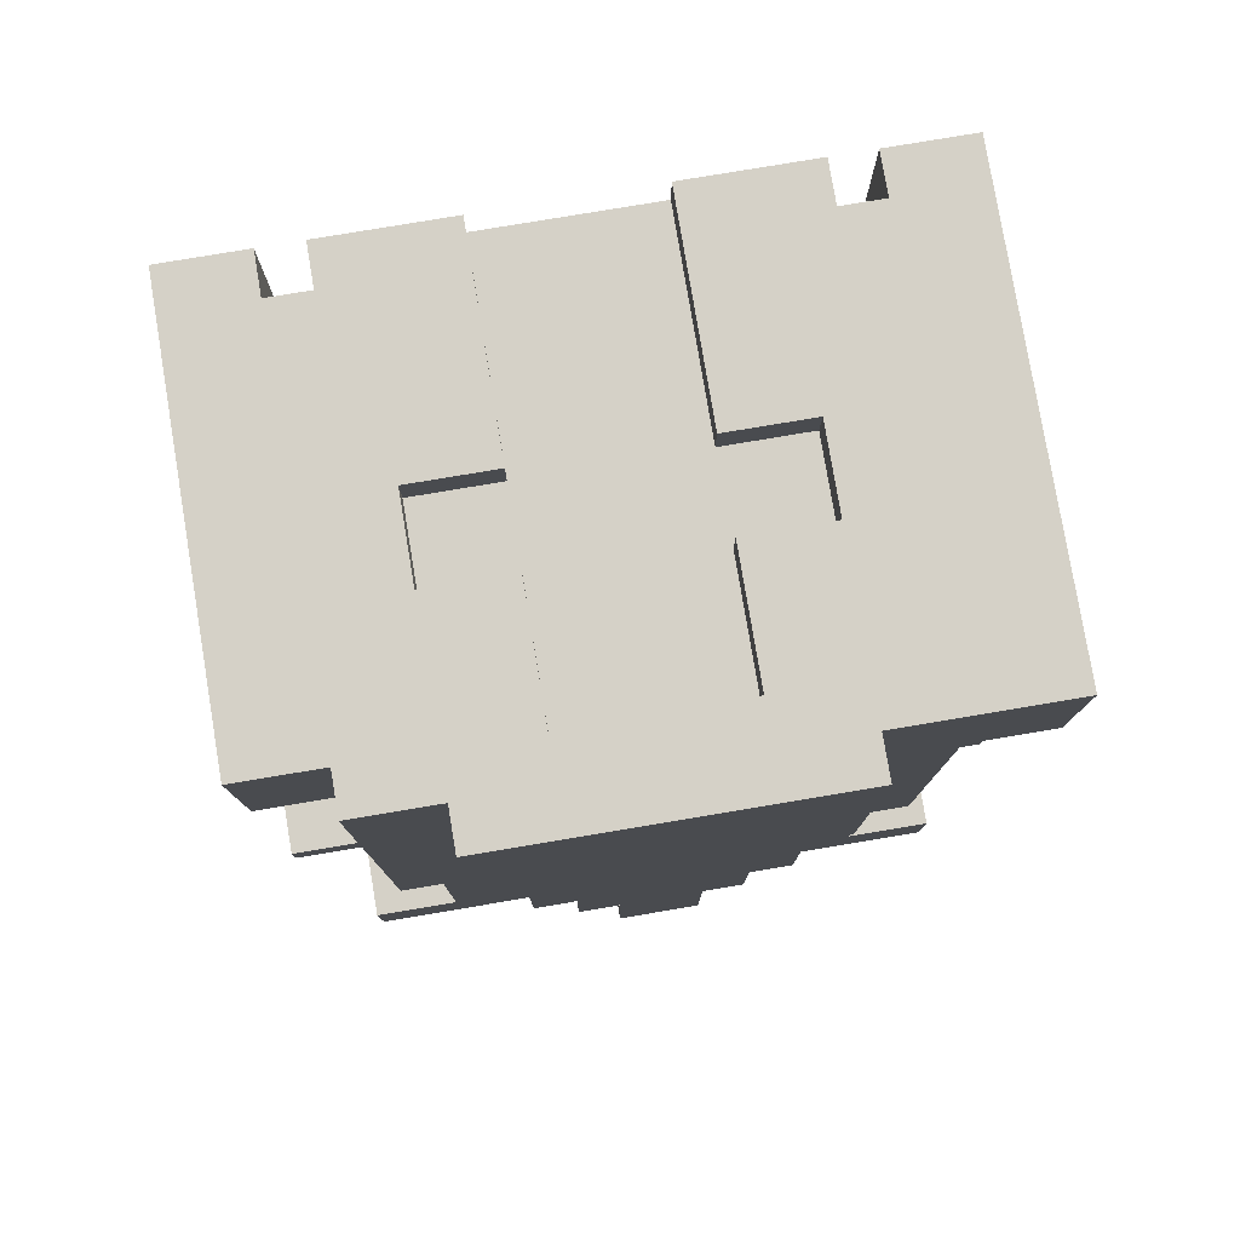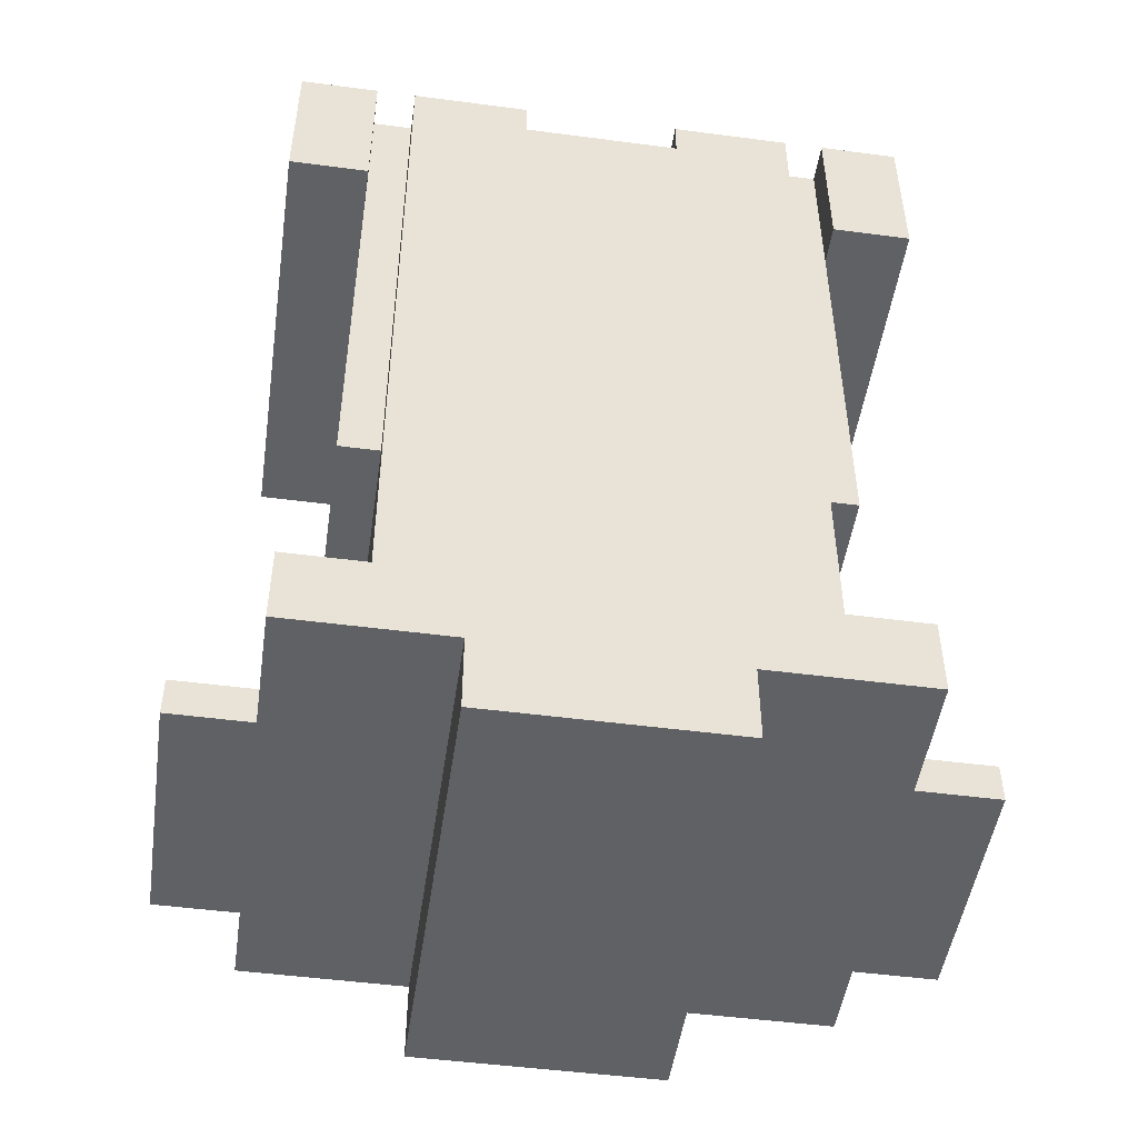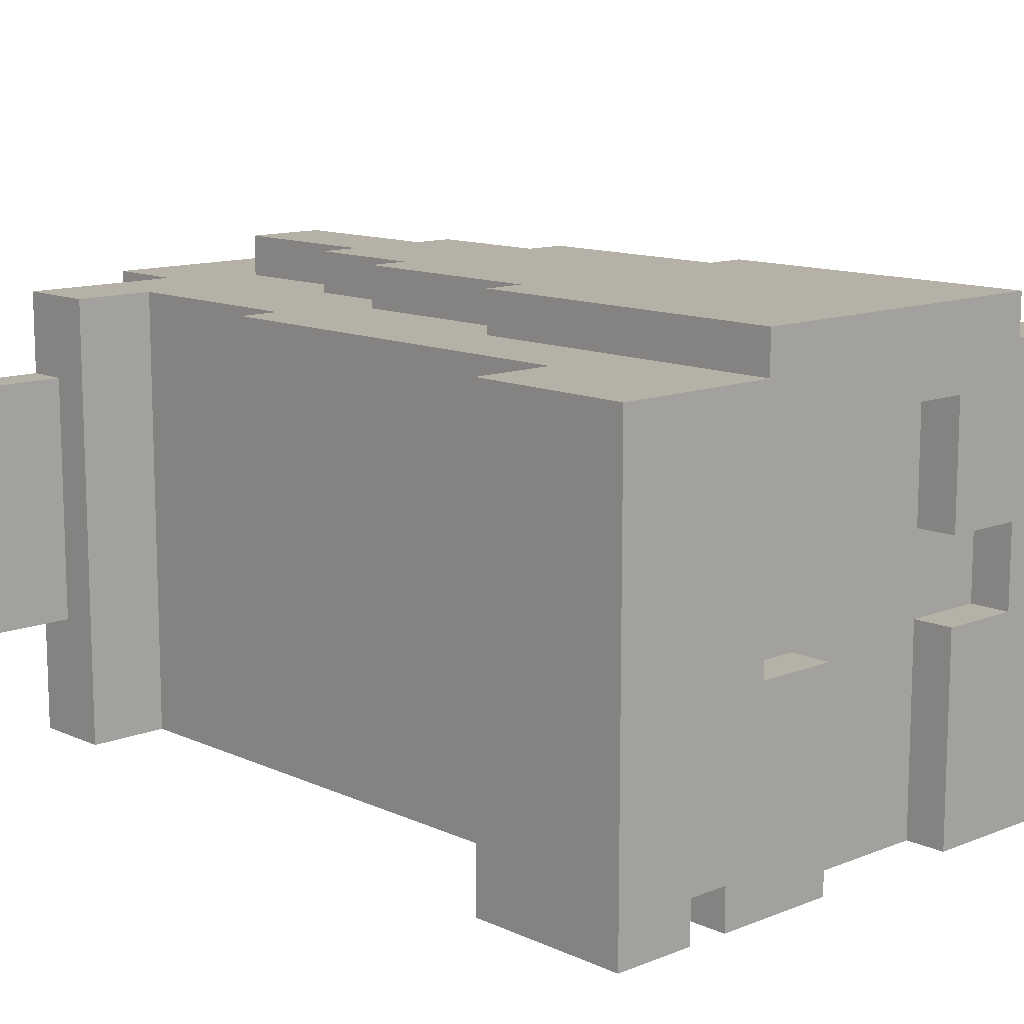
<metadata>
{"format":"obj","ext":"obj","renderer":"f3d","projection":"perspective","resolution":1024,"background":"white","views":[{"elev":79.1,"azim":-9.5,"up":"+Y"},{"elev":-49.2,"azim":171.7,"up":"+Y"},{"elev":12.1,"azim":136.9,"up":"+Z"}]}
</metadata>
<code>
o HeavyBotLOD1
v -0.9 1.1 0.3
v -0.9 1.1 -0.3
v -0.9 1.2 0.3
v -0.9 1.2 -0.3
v -0.8 2.8 0.4
v -0.8 2.8 -0.6
v -0.8 3.2 0.4
v -0.8 3.2 -0.6
v -0.7 1.1 0.5
v -0.7 1.1 0.3
v -0.7 1.1 -0.3
v -0.7 1.1 -0.6
v -0.7 1.2 0.3
v -0.7 1.2 -0.3
v -0.7 1.3 0.5
v -0.7 1.3 -0.6
v -0.6 1.8 0.5
v -0.6 1.8 -0.5
v -0.6 2 0.2
v -0.6 2 0.1
v -0.6 2 -0.1
v -0.6 2 -0.2
v -0.6 2.2 0.2
v -0.6 2.2 0.1
v -0.6 2.2 -0.1
v -0.6 2.2 -0.2
v -0.6 2.4 0.2
v -0.6 2.4 0.1
v -0.6 2.4 -0.1
v -0.6 2.4 -0.2
v -0.6 2.5 0.2
v -0.6 2.5 0.1
v -0.6 2.5 -0.1
v -0.6 2.5 -0.2
v -0.6 2.6 0.2
v -0.6 2.6 0.1
v -0.6 2.6 -0.1
v -0.6 2.6 -0.2
v -0.6 2.7 0.2
v -0.6 2.7 0.1
v -0.6 2.7 -0.1
v -0.6 2.7 -0.2
v -0.6 2.8 0.4
v -0.6 2.8 -0.5
v -0.6 3.2 0.5
v -0.6 3.2 0.4
v -0.5 1.3 0.5
v -0.5 1.3 -0.6
v -0.5 1.8 0.5
v -0.5 1.8 -0.5
v -0.5 3.2 -0.5
v -0.5 3.2 -0.6
v -0.4 2.4 0.6
v -0.4 2.4 0.5
v -0.4 3.2 0.6
v -0.4 3.2 0.5
v -0.3 0.9 0.5
v -0.3 0.9 -0.6
v -0.3 1.1 0.5
v -0.3 1.1 -0.6
v -0.3 1.9 0.6
v -0.3 1.9 0.5
v -0.3 2.4 0.6
v -0.3 2.4 0.5
v -0.2 1.6 0.6
v -0.2 1.6 0.5
v -0.2 1.9 0.6
v -0.2 1.9 0.5
v -0.1 1.2 0.6
v -0.1 1.2 0.5
v -0.1 1.6 0.6
v -0.1 1.6 0.5
v 0.2 3.1 0.4
v 0.2 3.1 0.1
v 0.2 3.1 -0.1
v 0.2 3.1 -0.6
v 0.2 3.2 0.4
v 0.2 3.2 0.1
v 0.2 3.2 -0.1
v 0.2 3.2 -0.6
v 0.4 3.1 0.1
v 0.4 3.1 -0.1
v 0.4 3.2 0.1
v 0.4 3.2 -0.1
v 0.6 2.8 -0.5
v 0.6 2.8 -0.6
v 0.6 3.2 -0.5
v 0.6 3.2 -0.6
v -0.6 2.8 -0.5
v -0.6 2.8 -0.6
v -0.6 3.2 -0.5
v -0.6 3.2 -0.6
v -0.4 3.1 0.1
v -0.4 3.1 -0.1
v -0.4 3.2 0.1
v -0.4 3.2 -0.1
v -0.2 3.1 0.4
v -0.2 3.1 0.1
v -0.2 3.1 -0.1
v -0.2 3.1 -0.6
v -0.2 3.2 0.4
v -0.2 3.2 0.1
v -0.2 3.2 -0.1
v -0.2 3.2 -0.6
v 0.1 1.2 0.6
v 0.1 1.2 0.5
v 0.1 1.6 0.6
v 0.1 1.6 0.5
v 0.2 1.6 0.6
v 0.2 1.6 0.5
v 0.2 1.9 0.6
v 0.2 1.9 0.5
v 0.3 0.9 0.5
v 0.3 0.9 -0.6
v 0.3 1.1 0.5
v 0.3 1.1 -0.6
v 0.3 1.9 0.6
v 0.3 1.9 0.5
v 0.3 2.4 0.6
v 0.3 2.4 0.5
v 0.4 2.4 0.6
v 0.4 2.4 0.5
v 0.4 3.2 0.6
v 0.4 3.2 0.5
v 0.5 1.3 0.5
v 0.5 1.3 -0.6
v 0.5 1.8 0.5
v 0.5 1.8 -0.5
v 0.5 3.2 -0.5
v 0.5 3.2 -0.6
v 0.6 1.8 0.5
v 0.6 1.8 -0.5
v 0.6 2 0.2
v 0.6 2 0.1
v 0.6 2 -0.1
v 0.6 2 -0.2
v 0.6 2.2 0.2
v 0.6 2.2 0.1
v 0.6 2.2 -0.1
v 0.6 2.2 -0.2
v 0.6 2.4 0.2
v 0.6 2.4 0.1
v 0.6 2.4 -0.1
v 0.6 2.4 -0.2
v 0.6 2.5 0.2
v 0.6 2.5 0.1
v 0.6 2.5 -0.1
v 0.6 2.5 -0.2
v 0.6 2.6 0.2
v 0.6 2.6 0.1
v 0.6 2.6 -0.1
v 0.6 2.6 -0.2
v 0.6 2.7 0.2
v 0.6 2.7 0.1
v 0.6 2.7 -0.1
v 0.6 2.7 -0.2
v 0.6 2.8 0.5
v 0.6 2.8 -0.5
v 0.7 1.1 0.5
v 0.7 1.1 0.3
v 0.7 1.1 -0.3
v 0.7 1.1 -0.6
v 0.7 1.2 0.3
v 0.7 1.2 -0.3
v 0.7 1.3 0.5
v 0.7 1.3 -0.6
v 0.8 2.8 0.5
v 0.8 2.8 -0.6
v 0.8 3.2 0.5
v 0.8 3.2 -0.6
v 0.9 1.1 0.3
v 0.9 1.1 -0.3
v 0.9 1.2 0.3
v 0.9 1.2 -0.3
v -0.4 2.4 0.6
v -0.4 3.2 0.6
v -0.3 1.9 0.6
v -0.3 2.4 0.6
v -0.2 1.6 0.6
v -0.2 1.9 0.6
v -0.2 2.7 0.6
v -0.2 2.9 0.6
v -0.1 1.2 0.6
v -0.1 1.6 0.6
v -0.1 2 0.6
v -0.1 2.7 0.6
v -0.1 2.9 0.6
v -0.1 3.1 0.6
v 0.1 1.2 0.6
v 0.1 1.6 0.6
v 0.1 2 0.6
v 0.1 2.7 0.6
v 0.1 2.9 0.6
v 0.1 3.1 0.6
v 0.2 1.6 0.6
v 0.2 1.9 0.6
v 0.2 2.7 0.6
v 0.2 2.9 0.6
v 0.3 1.9 0.6
v 0.3 2.4 0.6
v 0.4 2.4 0.6
v 0.4 3.2 0.6
v -0.7 1.1 0.5
v -0.7 1.3 0.5
v -0.6 1.8 0.5
v -0.6 3.2 0.5
v -0.5 1.1 0.5
v -0.5 1.2 0.5
v -0.5 1.3 0.5
v -0.5 1.8 0.5
v -0.4 2.4 0.5
v -0.4 3.2 0.5
v -0.3 0.9 0.5
v -0.3 1.1 0.5
v -0.3 1.2 0.5
v -0.3 1.9 0.5
v -0.3 2.4 0.5
v -0.2 1.6 0.5
v -0.2 1.9 0.5
v -0.1 1.2 0.5
v -0.1 1.6 0.5
v 0.1 1.2 0.5
v 0.1 1.6 0.5
v 0.2 1.6 0.5
v 0.2 1.9 0.5
v 0.3 0.9 0.5
v 0.3 1.1 0.5
v 0.3 1.2 0.5
v 0.3 1.9 0.5
v 0.3 2.4 0.5
v 0.4 2.4 0.5
v 0.4 3.2 0.5
v 0.5 1.1 0.5
v 0.5 1.2 0.5
v 0.5 1.3 0.5
v 0.5 1.8 0.5
v 0.6 1.8 0.5
v 0.6 2.8 0.5
v 0.7 1.1 0.5
v 0.7 1.3 0.5
v 0.8 2.8 0.5
v 0.8 3.2 0.5
v -0.8 2.8 0.4
v -0.8 3.2 0.4
v -0.6 2.8 0.4
v -0.6 3.2 0.4
v -0.9 1.1 0.3
v -0.9 1.2 0.3
v -0.7 1.1 0.3
v -0.7 1.2 0.3
v 0.7 1.1 0.3
v 0.7 1.2 0.3
v 0.9 1.1 0.3
v 0.9 1.2 0.3
v -0.4 3.1 -0.1
v -0.4 3.2 -0.1
v -0.2 3.1 -0.1
v -0.2 3.2 -0.1
v 0.2 3.1 -0.1
v 0.2 3.2 -0.1
v 0.4 3.1 -0.1
v 0.4 3.2 -0.1
v -0.2 3.1 0.4
v -0.2 3.2 0.4
v 0.2 3.1 0.4
v 0.2 3.2 0.4
v -0.4 3.1 0.1
v -0.4 3.2 0.1
v -0.2 3.1 0.1
v -0.2 3.2 0.1
v 0.2 3.1 0.1
v 0.2 3.2 0.1
v 0.4 3.1 0.1
v 0.4 3.2 0.1
v -0.9 1.1 -0.3
v -0.9 1.2 -0.3
v -0.7 1.1 -0.3
v -0.7 1.2 -0.3
v 0.7 1.1 -0.3
v 0.7 1.2 -0.3
v 0.9 1.1 -0.3
v 0.9 1.2 -0.3
v -0.6 1.8 -0.5
v -0.6 2.8 -0.5
v -0.6 3.2 -0.5
v -0.5 1.8 -0.5
v -0.5 3.2 -0.5
v 0.5 1.8 -0.5
v 0.5 3.2 -0.5
v 0.6 1.8 -0.5
v 0.6 2.8 -0.5
v 0.6 3.2 -0.5
v -0.8 2.8 -0.6
v -0.8 3.2 -0.6
v -0.7 1.1 -0.6
v -0.7 1.3 -0.6
v -0.6 2.8 -0.6
v -0.6 3.2 -0.6
v -0.5 1.1 -0.6
v -0.5 1.2 -0.6
v -0.5 1.3 -0.6
v -0.5 3.2 -0.6
v -0.4 3 -0.6
v -0.4 3.1 -0.6
v -0.3 0.9 -0.6
v -0.3 1.1 -0.6
v -0.3 1.2 -0.6
v -0.3 2.5 -0.6
v -0.3 2.8 -0.6
v -0.3 2.9 -0.6
v -0.3 3 -0.6
v -0.3 3.1 -0.6
v -0.2 1.1 -0.6
v -0.2 1.6 -0.6
v -0.2 1.9 -0.6
v -0.2 2.5 -0.6
v -0.2 2.8 -0.6
v -0.2 2.9 -0.6
v -0.2 3 -0.6
v -0.2 3.1 -0.6
v -0.2 3.2 -0.6
v -0.1 1.1 -0.6
v -0.1 1.6 -0.6
v -0.1 1.9 -0.6
v -0.1 2.5 -0.6
v -0.1 2.6 -0.6
v -0.1 2.8 -0.6
v 0.1 1.1 -0.6
v 0.1 1.6 -0.6
v 0.1 1.9 -0.6
v 0.1 2.5 -0.6
v 0.1 2.6 -0.6
v 0.1 2.8 -0.6
v 0.2 1.1 -0.6
v 0.2 1.6 -0.6
v 0.2 1.9 -0.6
v 0.2 2.5 -0.6
v 0.2 2.8 -0.6
v 0.2 2.9 -0.6
v 0.2 3 -0.6
v 0.2 3.1 -0.6
v 0.2 3.2 -0.6
v 0.3 0.9 -0.6
v 0.3 1.1 -0.6
v 0.3 1.2 -0.6
v 0.3 2.5 -0.6
v 0.3 2.8 -0.6
v 0.3 2.9 -0.6
v 0.3 3 -0.6
v 0.3 3.1 -0.6
v 0.4 3 -0.6
v 0.4 3.1 -0.6
v 0.5 1.1 -0.6
v 0.5 1.2 -0.6
v 0.5 1.3 -0.6
v 0.5 3.2 -0.6
v 0.6 2.8 -0.6
v 0.6 3.2 -0.6
v 0.7 1.1 -0.6
v 0.7 1.3 -0.6
v 0.8 2.8 -0.6
v 0.8 3.2 -0.6
v -0.3 0.9 0.5
v 0.3 0.9 0.5
v -0.3 0.9 -0.6
v 0.3 0.9 -0.6
v -0.7 1.1 0.5
v -0.5 1.1 0.5
v -0.3 1.1 0.5
v 0.3 1.1 0.5
v 0.5 1.1 0.5
v 0.7 1.1 0.5
v -0.9 1.1 0.3
v -0.7 1.1 0.3
v 0.7 1.1 0.3
v 0.9 1.1 0.3
v -0.9 1.1 -0.3
v -0.7 1.1 -0.3
v 0.7 1.1 -0.3
v 0.9 1.1 -0.3
v -0.7 1.1 -0.6
v -0.5 1.1 -0.6
v -0.3 1.1 -0.6
v 0.3 1.1 -0.6
v 0.5 1.1 -0.6
v 0.7 1.1 -0.6
v -0.1 1.2 0.6
v 0.1 1.2 0.6
v -0.1 1.2 0.5
v 0.1 1.2 0.5
v -0.2 1.6 0.6
v -0.1 1.6 0.6
v 0.1 1.6 0.6
v 0.2 1.6 0.6
v -0.2 1.6 0.5
v -0.1 1.6 0.5
v 0.1 1.6 0.5
v 0.2 1.6 0.5
v -0.6 1.8 0.5
v -0.5 1.8 0.5
v 0.5 1.8 0.5
v 0.6 1.8 0.5
v -0.6 1.8 -0.5
v -0.5 1.8 -0.5
v 0.5 1.8 -0.5
v 0.6 1.8 -0.5
v -0.3 1.9 0.6
v -0.2 1.9 0.6
v 0.2 1.9 0.6
v 0.3 1.9 0.6
v -0.3 1.9 0.5
v -0.2 1.9 0.5
v 0.2 1.9 0.5
v 0.3 1.9 0.5
v -0.4 2.4 0.6
v -0.3 2.4 0.6
v 0.3 2.4 0.6
v 0.4 2.4 0.6
v -0.4 2.4 0.5
v -0.3 2.4 0.5
v 0.3 2.4 0.5
v 0.4 2.4 0.5
v 0.6 2.8 0.5
v 0.8 2.8 0.5
v -0.8 2.8 0.4
v -0.6 2.8 0.4
v -0.6 2.8 -0.5
v 0.6 2.8 -0.5
v -0.8 2.8 -0.6
v -0.6 2.8 -0.6
v 0.6 2.8 -0.6
v 0.8 2.8 -0.6
v -0.9 1.2 0.3
v -0.7 1.2 0.3
v 0.7 1.2 0.3
v 0.9 1.2 0.3
v -0.9 1.2 -0.3
v -0.7 1.2 -0.3
v 0.7 1.2 -0.3
v 0.9 1.2 -0.3
v -0.7 1.3 0.5
v -0.5 1.3 0.5
v 0.5 1.3 0.5
v 0.7 1.3 0.5
v -0.7 1.3 -0.6
v -0.5 1.3 -0.6
v 0.5 1.3 -0.6
v 0.7 1.3 -0.6
v -0.2 3.1 0.4
v 0.2 3.1 0.4
v -0.4 3.1 0.1
v -0.2 3.1 0.1
v 0.2 3.1 0.1
v 0.4 3.1 0.1
v -0.4 3.1 -0.1
v -0.2 3.1 -0.1
v 0.2 3.1 -0.1
v 0.4 3.1 -0.1
v -0.2 3.1 -0.6
v 0.2 3.1 -0.6
v -0.4 3.2 0.6
v 0.4 3.2 0.6
v -0.6 3.2 0.5
v -0.4 3.2 0.5
v 0.4 3.2 0.5
v 0.8 3.2 0.5
v -0.8 3.2 0.4
v -0.6 3.2 0.4
v -0.2 3.2 0.4
v 0.2 3.2 0.4
v -0.4 3.2 0.1
v -0.2 3.2 0.1
v 0.2 3.2 0.1
v 0.4 3.2 0.1
v -0.4 3.2 -0.1
v -0.2 3.2 -0.1
v 0.2 3.2 -0.1
v 0.4 3.2 -0.1
v -0.6 3.2 -0.5
v -0.5 3.2 -0.5
v 0.5 3.2 -0.5
v 0.6 3.2 -0.5
v -0.8 3.2 -0.6
v -0.6 3.2 -0.6
v -0.5 3.2 -0.6
v -0.2 3.2 -0.6
v 0.2 3.2 -0.6
v 0.5 3.2 -0.6
v 0.6 3.2 -0.6
v 0.8 3.2 -0.6
f 3 2 1
f 4 2 3
f 7 6 5
f 8 6 7
f 13 10 9
f 14 12 11
f 15 13 9
f 15 14 13
f 16 12 14
f 16 14 15
f 19 18 17
f 20 18 19
f 21 18 20
f 22 18 21
f 23 19 17
f 23 20 19
f 24 21 20
f 24 20 23
f 25 22 21
f 25 21 24
f 26 18 22
f 26 22 25
f 27 24 23
f 27 23 17
f 28 25 24
f 28 24 27
f 29 26 25
f 29 25 28
f 30 18 26
f 30 26 29
f 31 27 17
f 31 28 27
f 32 29 28
f 32 28 31
f 33 30 29
f 33 29 32
f 34 18 30
f 34 30 33
f 35 31 17
f 35 32 31
f 36 33 32
f 36 32 35
f 37 34 33
f 37 33 36
f 38 18 34
f 38 34 37
f 39 35 17
f 39 36 35
f 40 37 36
f 40 36 39
f 41 38 37
f 41 37 40
f 42 18 38
f 42 38 41
f 43 41 40
f 43 39 17
f 43 42 41
f 43 40 39
f 44 18 42
f 44 42 43
f 45 43 17
f 46 43 45
f 49 48 47
f 50 48 49
f 51 48 50
f 52 48 51
f 55 54 53
f 56 54 55
f 59 58 57
f 60 58 59
f 63 62 61
f 64 62 63
f 67 66 65
f 68 66 67
f 71 70 69
f 72 70 71
f 77 74 73
f 78 74 77
f 79 76 75
f 80 76 79
f 83 82 81
f 84 82 83
f 87 86 85
f 88 86 87
f 89 90 91
f 91 90 92
f 93 94 95
f 95 94 96
f 97 98 101
f 101 98 102
f 99 100 103
f 103 100 104
f 105 106 107
f 107 106 108
f 109 110 111
f 111 110 112
f 113 114 115
f 115 114 116
f 117 118 119
f 119 118 120
f 121 122 123
f 123 122 124
f 125 126 127
f 127 126 128
f 128 126 129
f 129 126 130
f 131 132 133
f 133 132 134
f 134 132 135
f 135 132 136
f 131 133 137
f 133 134 137
f 134 135 138
f 137 134 138
f 135 136 139
f 138 135 139
f 136 132 140
f 139 136 140
f 137 138 141
f 131 137 141
f 138 139 142
f 141 138 142
f 139 140 143
f 142 139 143
f 140 132 144
f 143 140 144
f 131 141 145
f 141 142 145
f 142 143 146
f 145 142 146
f 143 144 147
f 146 143 147
f 144 132 148
f 147 144 148
f 131 145 149
f 145 146 149
f 146 147 150
f 149 146 150
f 147 148 151
f 150 147 151
f 148 132 152
f 151 148 152
f 131 149 153
f 149 150 153
f 150 151 154
f 153 150 154
f 151 152 155
f 154 151 155
f 152 132 156
f 155 152 156
f 154 155 157
f 131 153 157
f 155 156 157
f 153 154 157
f 156 132 158
f 157 156 158
f 159 160 163
f 161 162 164
f 159 163 165
f 163 164 165
f 164 162 166
f 165 164 166
f 167 168 169
f 169 168 170
f 171 172 173
f 173 172 174
f 178 176 175
f 180 178 177
f 181 176 178
f 181 178 180
f 182 176 181
f 184 180 179
f 184 181 180
f 185 181 184
f 186 182 181
f 186 181 185
f 187 176 182
f 187 182 186
f 188 176 187
f 189 185 184
f 189 184 183
f 190 185 189
f 191 186 185
f 191 185 190
f 191 188 187
f 191 187 186
f 192 188 191
f 193 188 192
f 194 176 188
f 194 188 193
f 195 191 190
f 195 192 191
f 196 192 195
f 197 193 192
f 197 192 196
f 198 194 193
f 198 193 197
f 199 197 196
f 199 198 197
f 200 198 199
f 201 198 200
f 202 176 194
f 202 198 201
f 202 194 198
f 207 204 203
f 208 204 207
f 209 204 208
f 210 206 205
f 211 209 208
f 211 210 209
f 211 206 210
f 212 206 211
f 214 208 207
f 215 211 208
f 215 208 214
f 216 211 215
f 217 211 216
f 218 214 213
f 218 215 214
f 218 216 215
f 219 216 218
f 220 218 213
f 221 218 220
f 222 220 213
f 224 223 222
f 226 224 222
f 226 225 224
f 226 222 213
f 227 225 226
f 228 225 227
f 229 225 228
f 231 229 228
f 231 230 229
f 233 228 227
f 234 231 228
f 234 228 233
f 234 232 231
f 235 232 234
f 236 232 235
f 237 232 236
f 238 232 237
f 239 234 233
f 239 235 234
f 240 235 239
f 241 232 238
f 242 232 241
f 245 244 243
f 246 244 245
f 249 248 247
f 250 248 249
f 253 252 251
f 254 252 253
f 257 256 255
f 258 256 257
f 261 260 259
f 262 260 261
f 263 264 265
f 265 264 266
f 267 268 269
f 269 268 270
f 271 272 273
f 273 272 274
f 275 276 277
f 277 276 278
f 279 280 281
f 281 280 282
f 283 284 286
f 284 285 286
f 286 285 287
f 288 289 290
f 290 289 291
f 291 289 292
f 293 294 297
f 297 294 298
f 295 296 299
f 299 296 300
f 300 296 301
f 300 301 303
f 301 302 303
f 303 302 304
f 299 300 306
f 300 303 307
f 306 300 307
f 307 303 308
f 308 303 309
f 309 303 310
f 303 304 311
f 310 303 311
f 304 302 312
f 311 304 312
f 305 306 313
f 306 307 313
f 307 308 313
f 313 308 314
f 314 308 315
f 308 309 316
f 315 308 316
f 309 310 317
f 316 309 317
f 310 311 318
f 317 310 318
f 311 312 319
f 318 311 319
f 312 302 320
f 319 312 320
f 320 302 321
f 305 313 322
f 313 314 322
f 314 315 323
f 322 314 323
f 315 316 324
f 323 315 324
f 316 317 325
f 324 316 325
f 318 319 325
f 317 318 325
f 325 319 326
f 326 319 327
f 323 324 328
f 322 323 328
f 305 322 328
f 325 326 328
f 324 325 328
f 328 326 329
f 329 326 330
f 330 326 331
f 326 327 332
f 331 326 332
f 327 319 333
f 332 327 333
f 305 328 334
f 328 329 334
f 329 330 335
f 334 329 335
f 330 331 336
f 335 330 336
f 331 332 337
f 336 331 337
f 332 333 337
f 333 319 338
f 337 333 338
f 338 319 339
f 319 320 340
f 339 319 340
f 340 320 341
f 335 336 343
f 334 335 343
f 336 337 343
f 305 334 343
f 343 337 344
f 344 337 345
f 337 338 346
f 345 337 346
f 338 339 347
f 346 338 347
f 339 340 348
f 347 339 348
f 341 342 349
f 348 340 349
f 340 341 349
f 349 342 350
f 347 348 351
f 345 346 351
f 349 350 351
f 348 349 351
f 346 347 351
f 350 342 352
f 351 350 352
f 344 345 353
f 345 351 354
f 353 345 354
f 351 352 354
f 354 352 355
f 352 342 356
f 355 352 356
f 354 355 359
f 353 354 359
f 359 355 360
f 357 358 361
f 361 358 362
f 365 364 363
f 366 364 365
f 374 368 367
f 375 372 371
f 377 374 373
f 378 368 374
f 378 374 377
f 379 376 375
f 379 375 371
f 380 376 379
f 381 368 378
f 382 369 368
f 382 368 381
f 383 369 382
f 384 371 370
f 385 379 371
f 385 371 384
f 386 379 385
f 389 388 387
f 390 388 389
f 395 392 391
f 396 392 395
f 397 394 393
f 398 394 397
f 403 400 399
f 404 400 403
f 405 402 401
f 406 402 405
f 411 408 407
f 412 408 411
f 413 410 409
f 414 410 413
f 419 416 415
f 420 416 419
f 421 418 417
f 422 418 421
f 427 426 425
f 428 424 423
f 429 427 425
f 430 427 429
f 431 424 428
f 432 424 431
f 433 434 437
f 437 434 438
f 435 436 439
f 439 436 440
f 441 442 445
f 445 442 446
f 443 444 447
f 447 444 448
f 449 450 452
f 452 450 453
f 451 452 455
f 453 454 455
f 452 453 455
f 455 454 456
f 456 454 457
f 457 454 458
f 456 457 459
f 459 457 460
f 461 462 464
f 464 462 465
f 463 464 468
f 465 466 468
f 464 465 468
f 468 466 469
f 469 466 470
f 467 468 471
f 468 469 471
f 471 469 472
f 470 466 473
f 473 466 474
f 467 471 475
f 474 466 478
f 475 476 479
f 467 475 479
f 479 476 480
f 477 478 481
f 478 466 481
f 481 466 482
f 467 479 483
f 483 479 484
f 480 476 485
f 485 476 486
f 477 481 487
f 487 481 488
f 482 466 489
f 489 466 490

</code>
